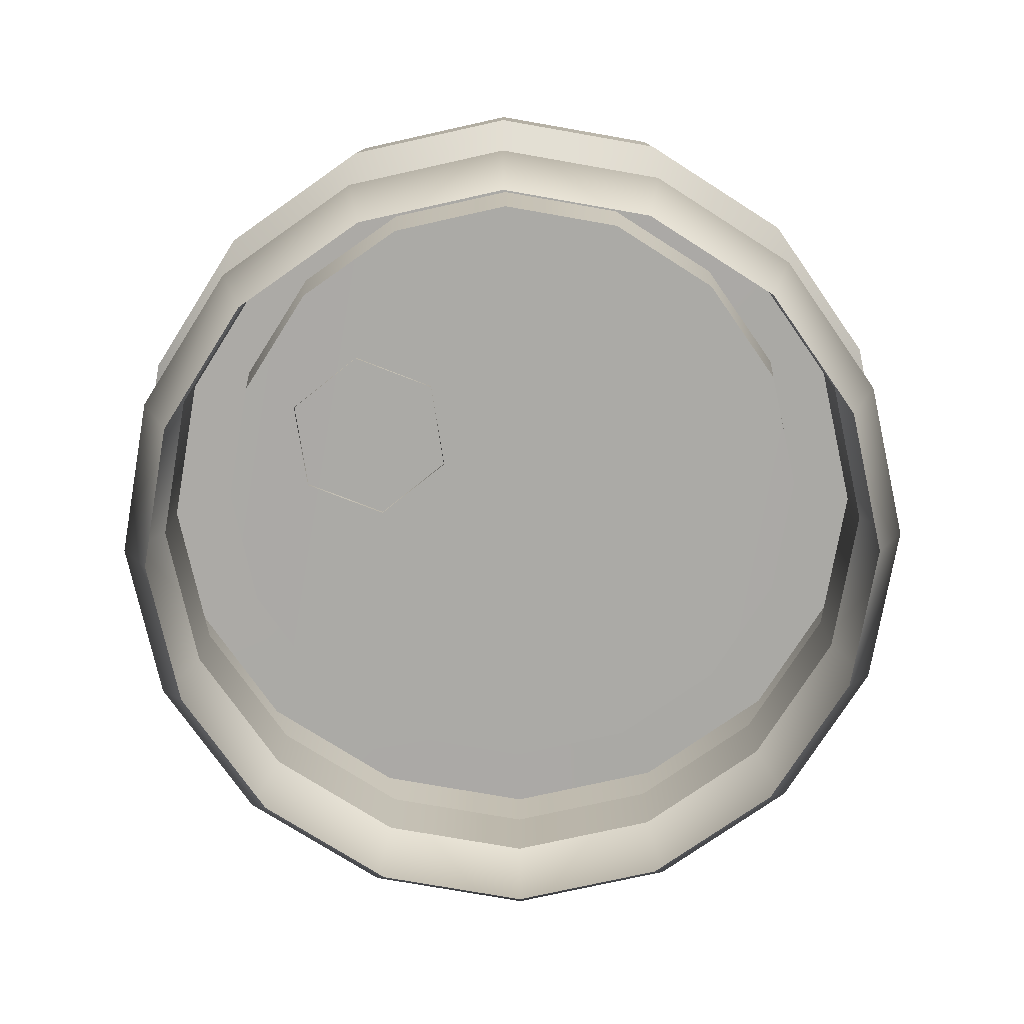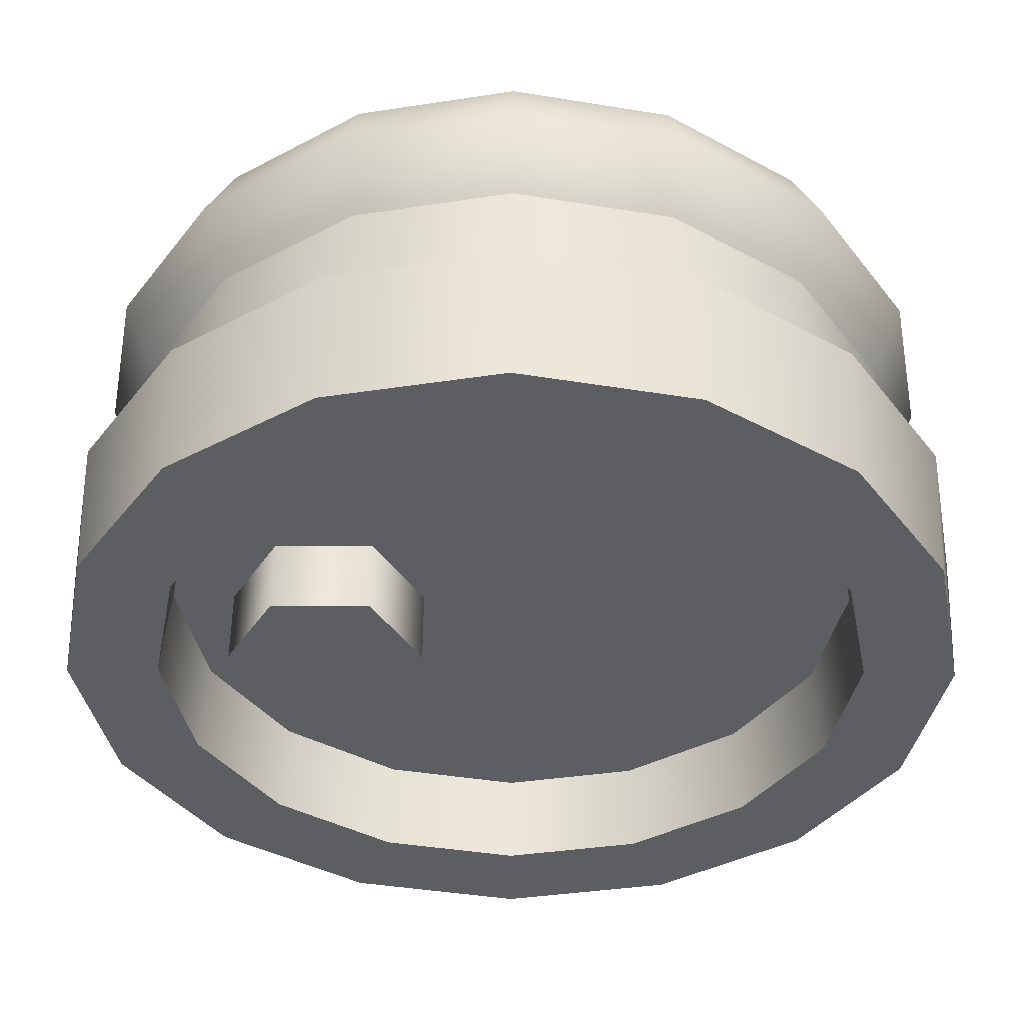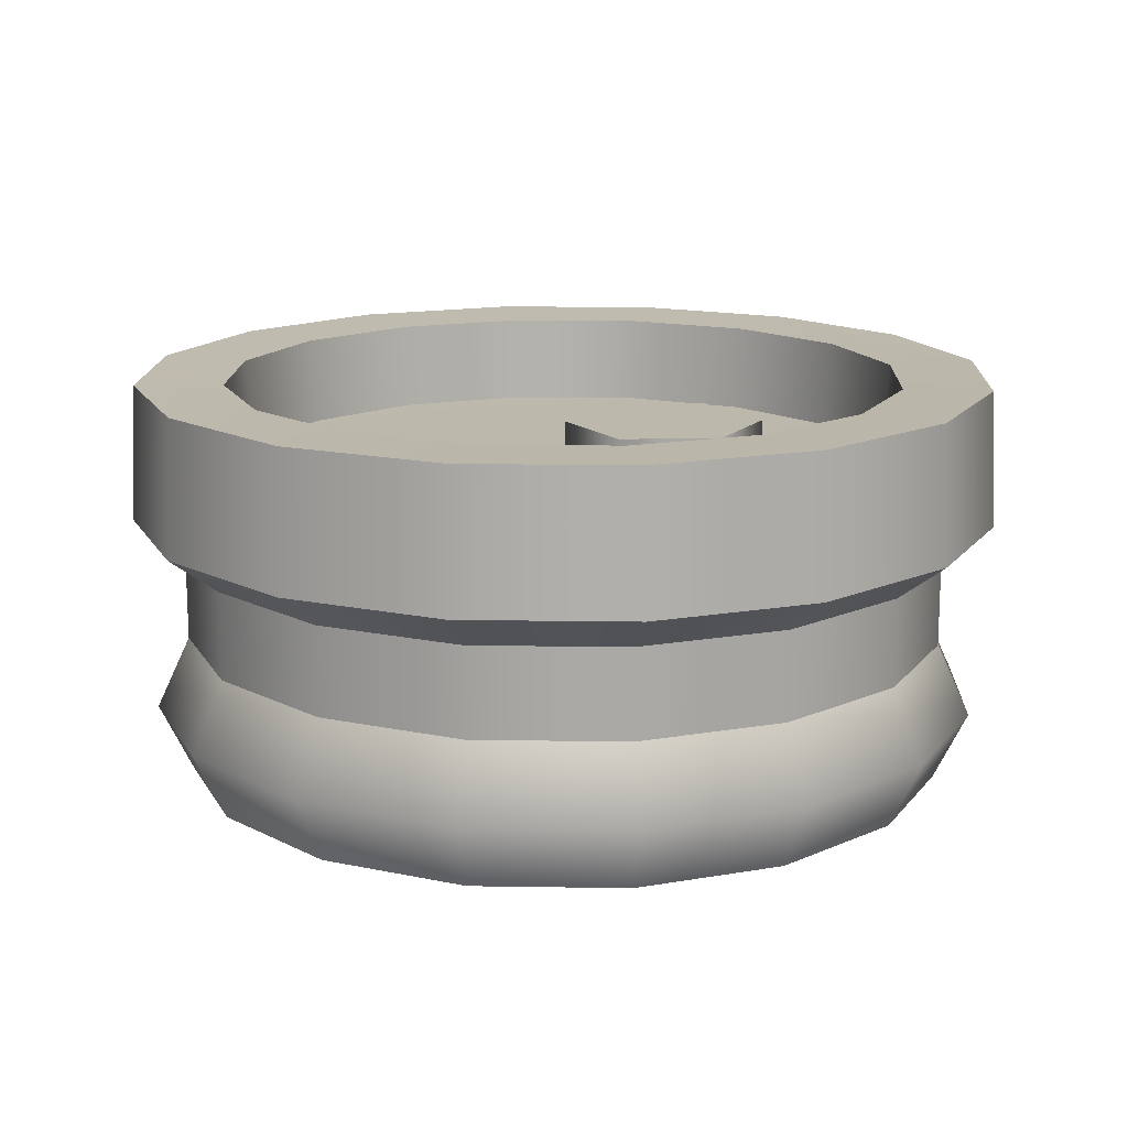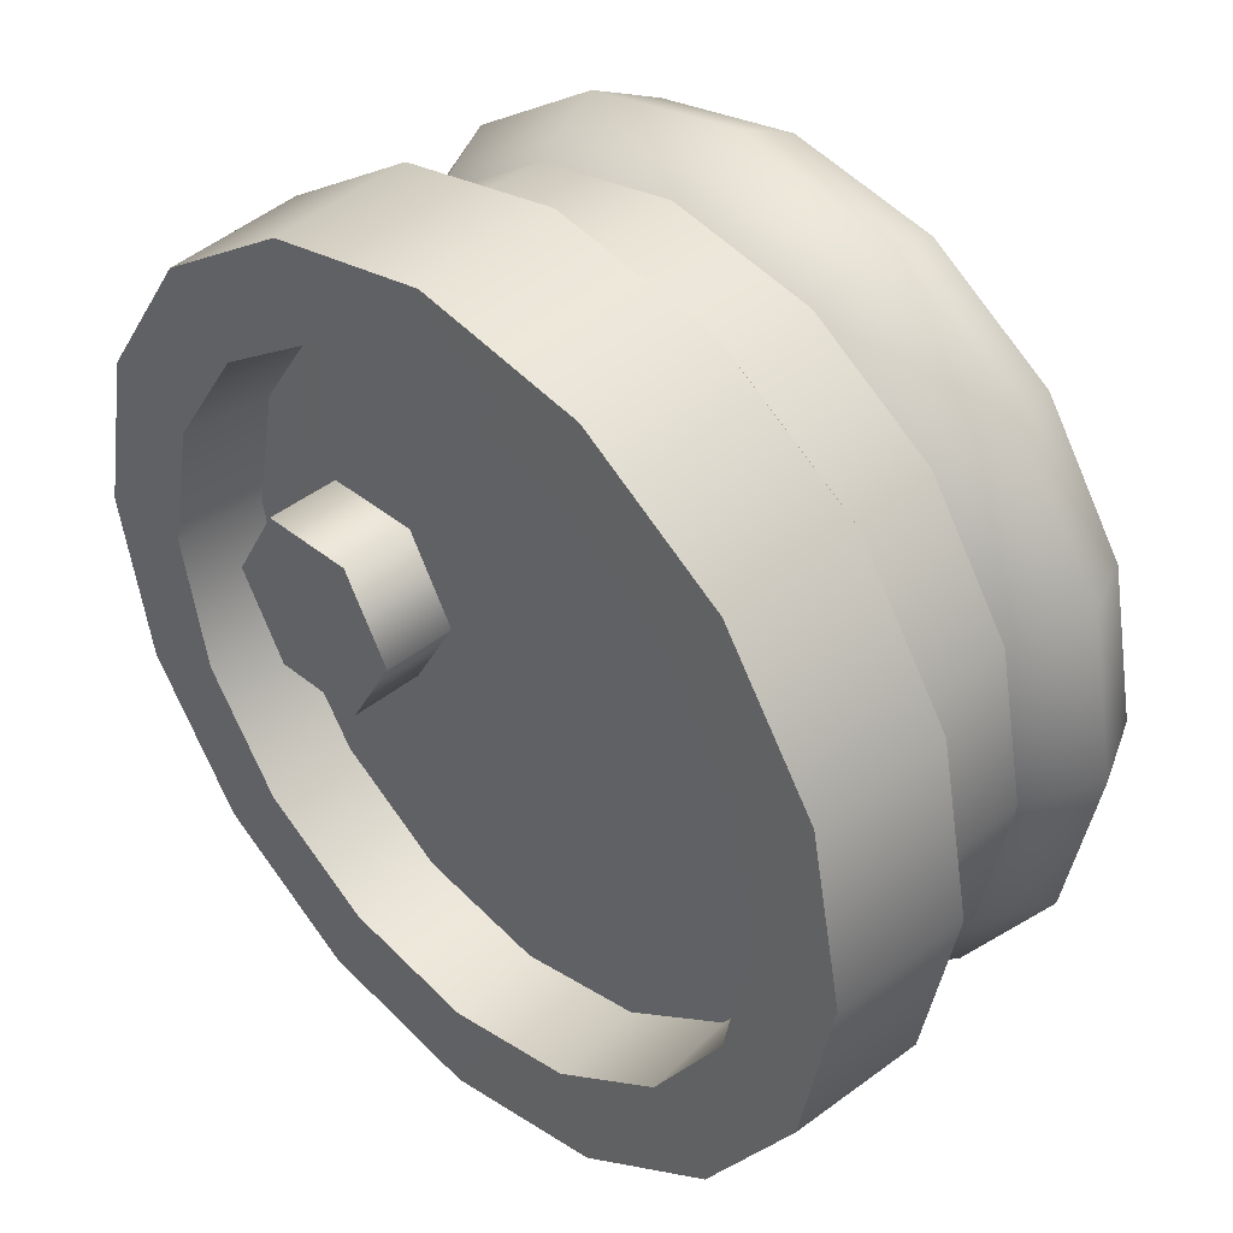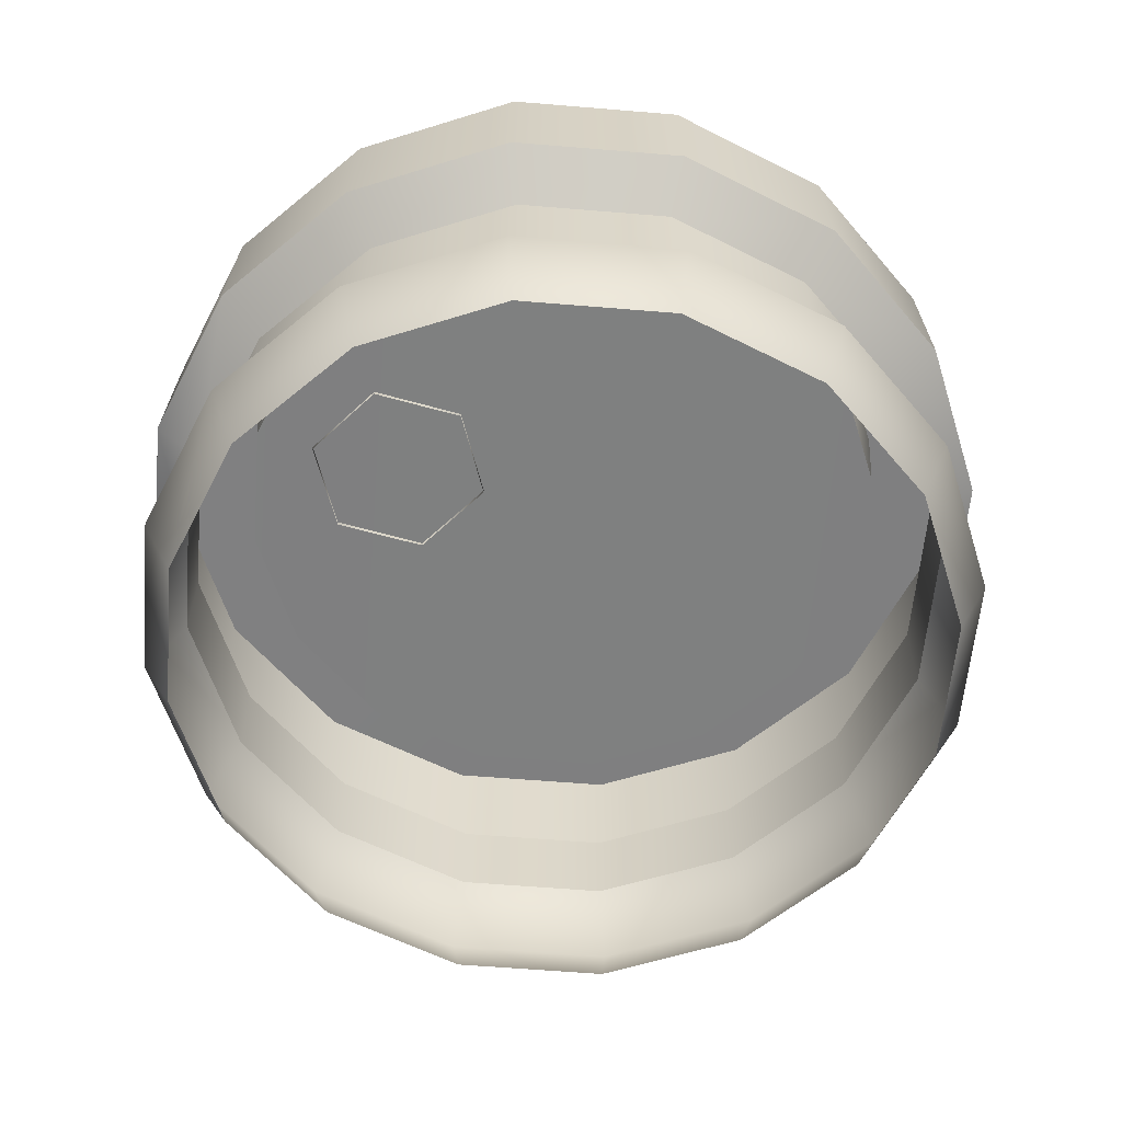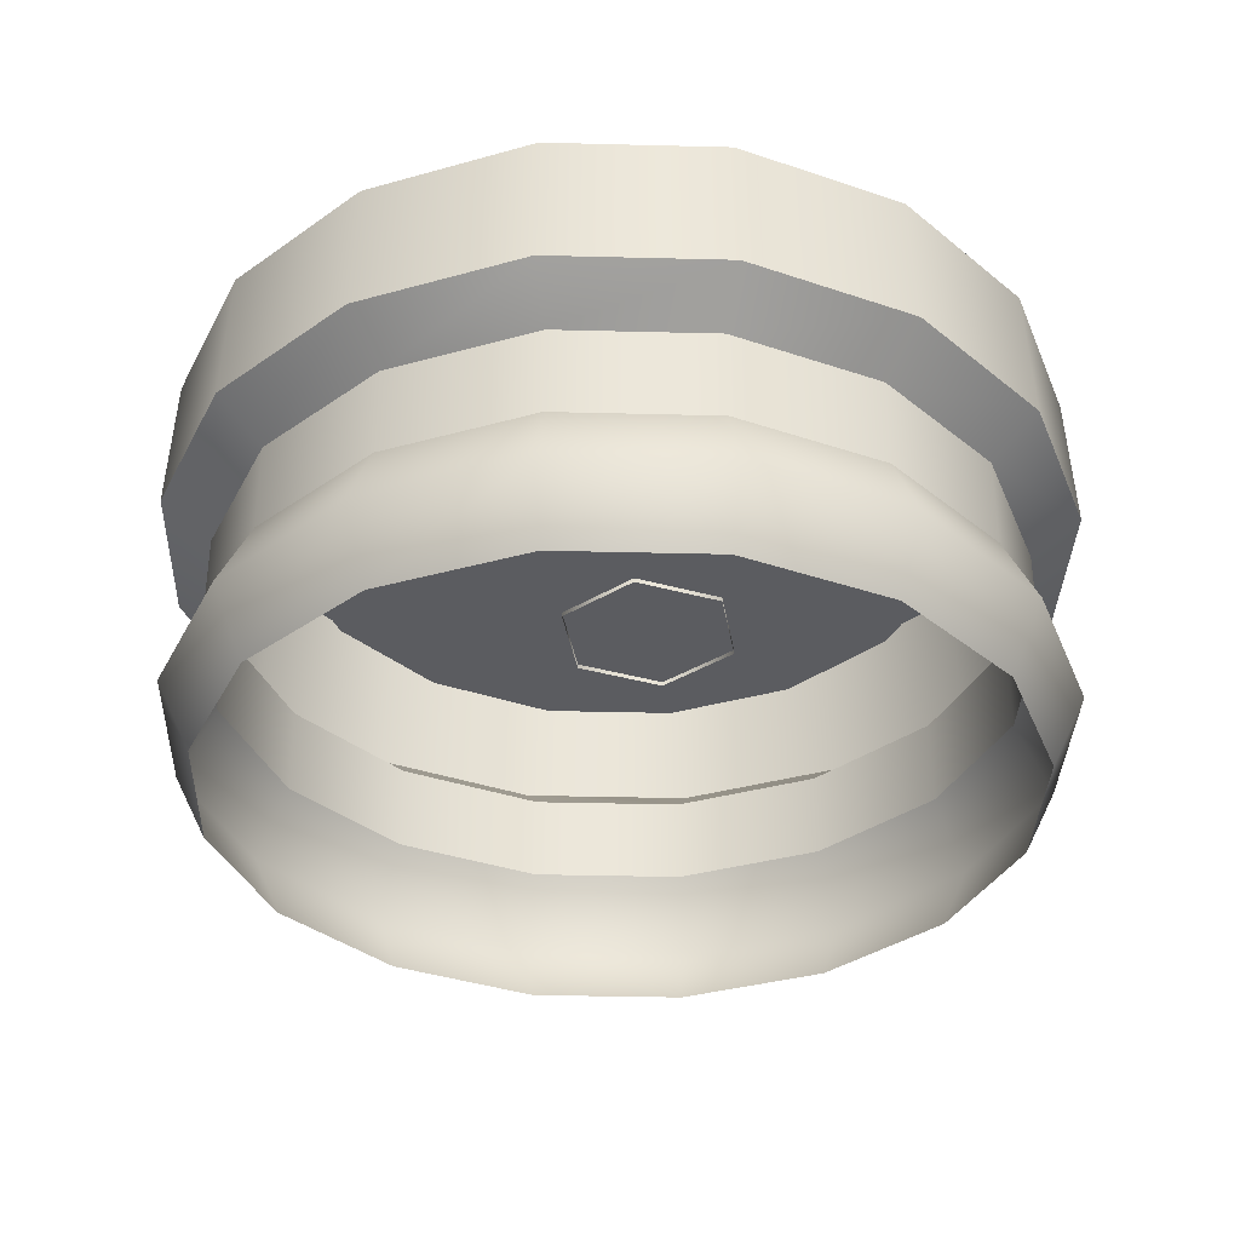
<metadata>
{"format":"obj","ext":"obj","renderer":"f3d","projection":"perspective","resolution":1024,"background":"white","views":[{"elev":-75.7,"azim":158.8,"up":"+Y"},{"elev":50.8,"azim":-179.6,"up":"+Z"},{"elev":15.1,"azim":58.2,"up":"+Y"},{"elev":40.5,"azim":-135.0,"up":"+Z"},{"elev":-59.9,"azim":163.9,"up":"+Y"},{"elev":-35.0,"azim":-80.7,"up":"+Y"}]}
</metadata>
<code>
g FootBall_Dynamic_Barrel_01_mesh_2
v 0.2397 1.251 -0.5791
v 0.2397 1.393 -0.5791
v -4.947e-05 1.393 -0.6268
v -4.947e-05 1.251 -0.6268
v -0.2397 1.251 -0.5791
v -0.2397 1.393 -0.5791
v -0.443 1.393 -0.4432
v -0.443 1.251 -0.4432
v -0.5788 1.393 -0.2401
v -0.5788 1.251 -0.2401
v -0.6264 1.393 -0.0003141
v -0.6264 1.251 -0.0003141
v -0.2397 1.251 0.5784
v -0.2397 1.393 0.5784
v -4.947e-05 1.393 0.6261
v -4.947e-05 1.251 0.6261
v 0.6438 1.675 -0.267
v 0.6536 1.454 -0.271
v 0.7074 1.454 -0.0003141
v 0.697 1.675 -0.0003141
v 0.4928 1.675 -0.4931
v 0.5001 1.454 -0.5005
v 0.2667 1.675 -0.6442
v 0.2707 1.454 -0.6538
v -4.947e-05 1.675 -0.6972
v -4.947e-05 1.454 -0.7077
v -0.2668 1.675 -0.6442
v -0.2708 1.454 -0.6538
v -0.4928 1.675 -0.4931
v -0.5002 1.454 -0.5005
v -0.6439 1.675 -0.267
v -0.6536 1.454 -0.271
v -0.697 1.675 -0.0003141
v -0.7074 1.454 -0.0003141
v -0.6439 1.675 0.2664
v -0.6536 1.454 0.2704
v -0.4928 1.675 0.4925
v -0.5002 1.454 0.4999
v -0.2668 1.675 0.6436
v -0.2708 1.454 0.6532
v -4.947e-05 1.675 0.6966
v -4.947e-05 1.454 0.7071
v 0.2667 1.675 0.6436
v 0.2707 1.454 0.6532
v 0.4928 1.675 0.4925
v 0.5001 1.454 0.4999
v 0.6438 1.675 0.2664
v 0.6536 1.454 0.2704
v 0.6264 1.251 -0.0003141
v 0.6264 1.393 -0.0003141
v 0.5787 1.393 -0.2401
v 0.5787 1.251 -0.2401
v 0.4429 1.393 -0.4432
v 0.4429 1.251 -0.4432
v -0.5788 1.393 0.2394
v -0.5788 1.251 0.2394
v -0.443 1.393 0.4426
v -0.443 1.251 0.4426
v 0.2397 1.393 0.5784
v 0.2397 1.251 0.5784
v 0.4429 1.393 0.4426
v 0.4429 1.251 0.4426
v 0.5787 1.393 0.2394
v 0.5787 1.251 0.2394
v 0.6536 1.454 -0.271
v 0.5787 1.393 -0.2401
v 0.6264 1.393 -0.0003141
v 0.7074 1.454 -0.0003141
v 0.5001 1.454 -0.5005
v 0.4429 1.393 -0.4432
v 0.2707 1.454 -0.6538
v 0.2397 1.393 -0.5791
v -4.947e-05 1.454 -0.7077
v -4.947e-05 1.393 -0.6268
v -0.2708 1.454 -0.6538
v -0.2397 1.393 -0.5791
v -0.5002 1.454 -0.5005
v -0.443 1.393 -0.4432
v -0.6536 1.454 -0.271
v -0.5788 1.393 -0.2401
v -0.7074 1.454 -0.0003141
v -0.6264 1.393 -0.0003141
v -0.6536 1.454 0.2704
v -0.5788 1.393 0.2394
v -0.5002 1.454 0.4999
v -0.443 1.393 0.4426
v -0.2708 1.454 0.6532
v -0.2397 1.393 0.5784
v -4.947e-05 1.454 0.7071
v -4.947e-05 1.393 0.6261
v 0.2707 1.454 0.6532
v 0.2397 1.393 0.5784
v 0.5001 1.454 0.4999
v 0.4429 1.393 0.4426
v 0.6536 1.454 0.2704
v 0.5787 1.393 0.2394
v -0.502 1.528 0.2076
v -0.5433 1.528 -0.0003141
v -0.502 1.528 -0.2082
v -0.3842 1.528 -0.3844
v -4.947e-05 1.528 -0.5436
v 0.2079 1.528 -0.5022
v -4.947e-05 1.528 0.5429
v -0.2079 1.528 0.5016
v -0.3842 1.528 0.3838
v -0.2079 1.528 -0.5022
v 0.3841 1.528 -0.3844
v 0.5019 1.528 -0.2082
v 0.3841 1.528 0.3838
v 0.2079 1.528 0.5016
v 0.5433 1.528 -0.0003141
v 0.5019 1.528 0.2076
v 0.5123 1.672 -0.2125
v 0.6438 1.675 -0.267
v 0.697 1.675 -0.0003141
v 0.5546 1.672 -0.0003141
v 0.3922 1.672 -0.3924
v 0.4928 1.675 -0.4931
v 0.2122 1.672 -0.5126
v 0.2667 1.675 -0.6442
v -4.947e-05 1.672 -0.5549
v -4.947e-05 1.675 -0.6972
v -0.2123 1.672 -0.5126
v -0.2668 1.675 -0.6442
v -0.3921 1.672 -0.3924
v -0.4928 1.675 -0.4931
v -0.5124 1.672 -0.2125
v -0.6439 1.675 -0.267
v -0.5545 1.672 -0.0003141
v -0.697 1.675 -0.0003141
v -0.5124 1.672 0.2119
v -0.6439 1.675 0.2664
v -0.3921 1.672 0.3918
v -0.4928 1.675 0.4925
v -0.2123 1.672 0.512
v -0.2668 1.675 0.6436
v -4.947e-05 1.672 0.5542
v -4.947e-05 1.675 0.6966
v 0.2122 1.672 0.512
v 0.2667 1.675 0.6436
v 0.3922 1.672 0.3918
v 0.4928 1.675 0.4925
v 0.5123 1.672 0.2119
v 0.6438 1.675 0.2664
v 0.5546 1.672 -0.0003141
v 0.5433 1.528 -0.0003141
v 0.5019 1.528 -0.2082
v 0.5123 1.672 -0.2125
v 0.3841 1.528 -0.3844
v 0.3922 1.672 -0.3924
v 0.2079 1.528 -0.5022
v 0.2122 1.672 -0.5126
v -4.947e-05 1.528 -0.5436
v -4.947e-05 1.672 -0.5549
v -0.2079 1.528 -0.5022
v -0.2123 1.672 -0.5126
v -0.3842 1.528 -0.3844
v -0.3921 1.672 -0.3924
v -0.502 1.528 -0.2082
v -0.5124 1.672 -0.2125
v -0.5433 1.528 -0.0003141
v -0.5545 1.672 -0.0003141
v -0.502 1.528 0.2076
v -0.5124 1.672 0.2119
v -0.3842 1.528 0.3838
v -0.3921 1.672 0.3918
v -0.2079 1.528 0.5016
v -0.2123 1.672 0.512
v -4.947e-05 1.528 0.5429
v -4.947e-05 1.672 0.5542
v 0.2079 1.528 0.5016
v 0.2122 1.672 0.512
v 0.3841 1.528 0.3838
v 0.3922 1.672 0.3918
v 0.5019 1.528 0.2076
v 0.5123 1.672 0.2119
v -4.947e-05 1.024 -0.6268
v -4.947e-05 1.135 -0.6808
v -0.2604 1.135 -0.629
v -0.2397 1.024 -0.5791
v -0.4812 1.135 -0.4814
v -0.443 1.024 -0.4432
v -0.6288 1.135 -0.2608
v -0.5788 1.024 -0.2401
v -0.6805 1.135 -0.0003141
v -0.6264 1.024 -0.0003141
v -0.6288 1.135 0.2601
v -0.5788 1.024 0.2394
v -0.4812 1.135 0.4809
v -0.443 1.024 0.4426
v -0.2604 1.135 0.6284
v -0.2397 1.024 0.5784
v -4.947e-05 1.135 0.6801
v -4.947e-05 1.024 0.6261
v 0.2604 1.135 0.6284
v 0.2397 1.024 0.5784
v 0.4811 1.135 0.4809
v 0.4429 1.024 0.4426
v 0.6287 1.135 0.2601
v 0.5787 1.024 0.2394
v 0.6805 1.135 -0.0003141
v 0.6264 1.024 -0.0003141
v 0.6287 1.135 -0.2608
v 0.5787 1.024 -0.2401
v 0.4811 1.135 -0.4814
v 0.4429 1.024 -0.4432
v 0.2604 1.135 -0.629
v 0.2397 1.024 -0.5791
v -4.947e-05 1.251 -0.6268
v -0.2397 1.251 -0.5791
v 0.2397 1.251 -0.5791
v 0.4429 1.251 -0.4432
v 0.5787 1.251 -0.2401
v 0.6264 1.251 -0.0003141
v 0.5787 1.251 0.2394
v 0.4429 1.251 0.4426
v 0.2397 1.251 0.5784
v -4.947e-05 1.251 0.6261
v -0.2397 1.251 0.5784
v -0.443 1.251 0.4426
v -0.5788 1.251 0.2394
v -0.6264 1.251 -0.0003141
v -0.5788 1.251 -0.2401
v -0.443 1.251 -0.4432
v 0.3691 1.521 -0.1323
v 0.3691 1.646 -0.1323
v 0.2163 1.646 -0.1323
v 0.2163 1.521 -0.1323
v 0.1399 1.646 1.311e-05
v 0.1399 1.521 1.311e-05
v 0.2163 1.646 0.1323
v 0.2163 1.521 0.1323
v 0.3691 1.646 0.1323
v 0.3691 1.521 0.1323
v 0.4455 1.646 1.311e-05
v 0.4455 1.521 1.311e-05
v 0.3691 1.646 -0.1323
v 0.3691 1.521 -0.1323
v 0.3691 1.646 -0.1323
v 0.2927 1.646 1.311e-05
v 0.2163 1.646 -0.1323
v 0.1399 1.646 1.311e-05
v 0.2163 1.646 0.1323
v 0.3691 1.646 0.1323
v 0.4455 1.646 1.311e-05
g FootBall_Dynamic_Barrel_01_mesh_2_0
f 3 2 1
f 4 3 1
f 7 6 5
f 8 7 5
f 9 7 8
f 10 9 8
f 11 9 10
f 12 11 10
f 15 14 13
f 16 15 13
f 19 18 17
f 20 19 17
f 18 22 21
f 17 18 21
f 22 24 23
f 21 22 23
f 24 26 25
f 23 24 25
f 26 28 27
f 25 26 27
f 28 30 29
f 27 28 29
f 30 32 31
f 29 30 31
f 32 34 33
f 31 32 33
f 34 36 35
f 33 34 35
f 36 38 37
f 35 36 37
f 38 40 39
f 37 38 39
f 40 42 41
f 39 40 41
f 42 44 43
f 41 42 43
f 44 46 45
f 43 44 45
f 46 48 47
f 45 46 47
f 48 19 20
f 47 48 20
f 51 50 49
f 52 51 49
f 53 51 52
f 54 53 52
f 2 53 54
f 1 2 54
f 6 3 4
f 5 6 4
f 55 11 12
f 56 55 12
f 57 55 56
f 58 57 56
f 14 57 58
f 13 14 58
f 59 15 16
f 60 59 16
f 61 59 60
f 62 61 60
f 63 61 62
f 64 63 62
f 50 63 64
f 49 50 64
f 67 66 65
f 68 67 65
f 66 70 69
f 65 66 69
f 70 72 71
f 69 70 71
f 72 74 73
f 71 72 73
f 74 76 75
f 73 74 75
f 76 78 77
f 75 76 77
f 78 80 79
f 77 78 79
f 80 82 81
f 79 80 81
f 82 84 83
f 81 82 83
f 84 86 85
f 83 84 85
f 86 88 87
f 85 86 87
f 88 90 89
f 87 88 89
f 90 92 91
f 89 90 91
f 92 94 93
f 91 92 93
f 94 96 95
f 93 94 95
f 96 67 68
f 95 96 68
f 99 98 97
f 100 99 97
f 103 102 101
f 104 103 101
f 100 97 105
f 106 100 105
f 106 105 104
f 101 106 104
f 109 108 107
f 110 109 107
f 102 103 110
f 107 102 110
f 112 111 108
f 109 112 108
f 115 114 113
f 116 115 113
f 114 118 117
f 113 114 117
f 118 120 119
f 117 118 119
f 120 122 121
f 119 120 121
f 122 124 123
f 121 122 123
f 124 126 125
f 123 124 125
f 126 128 127
f 125 126 127
f 128 130 129
f 127 128 129
f 130 132 131
f 129 130 131
f 132 134 133
f 131 132 133
f 134 136 135
f 133 134 135
f 136 138 137
f 135 136 137
f 138 140 139
f 137 138 139
f 140 142 141
f 139 140 141
f 142 144 143
f 141 142 143
f 144 115 116
f 143 144 116
f 147 146 145
f 148 147 145
f 149 147 148
f 150 149 148
f 151 149 150
f 152 151 150
f 153 151 152
f 154 153 152
f 155 153 154
f 156 155 154
f 157 155 156
f 158 157 156
f 159 157 158
f 160 159 158
f 161 159 160
f 162 161 160
f 163 161 162
f 164 163 162
f 165 163 164
f 166 165 164
f 167 165 166
f 168 167 166
f 169 167 168
f 170 169 168
f 171 169 170
f 172 171 170
f 173 171 172
f 174 173 172
f 175 173 174
f 176 175 174
f 146 175 176
f 145 146 176
f 179 178 177
f 180 179 177
f 181 179 180
f 182 181 180
f 183 181 182
f 184 183 182
f 185 183 184
f 186 185 184
f 187 185 186
f 188 187 186
f 189 187 188
f 190 189 188
f 191 189 190
f 192 191 190
f 193 191 192
f 194 193 192
f 195 193 194
f 196 195 194
f 197 195 196
f 198 197 196
f 199 197 198
f 200 199 198
f 201 199 200
f 202 201 200
f 203 201 202
f 204 203 202
f 205 203 204
f 206 205 204
f 207 205 206
f 208 207 206
f 178 207 208
f 177 178 208
f 210 209 178
f 179 210 178
f 209 211 207
f 178 209 207
f 211 212 205
f 207 211 205
f 212 213 203
f 205 212 203
f 213 214 201
f 203 213 201
f 214 215 199
f 201 214 199
f 215 216 197
f 199 215 197
f 216 217 195
f 197 216 195
f 217 218 193
f 195 217 193
f 218 219 191
f 193 218 191
f 219 220 189
f 191 219 189
f 220 221 187
f 189 220 187
f 221 222 185
f 187 221 185
f 222 223 183
f 185 222 183
f 223 224 181
f 183 223 181
f 224 210 179
f 181 224 179
f 227 226 225
f 228 227 225
f 229 227 228
f 230 229 228
f 231 229 230
f 232 231 230
f 233 231 232
f 234 233 232
f 235 233 234
f 236 235 234
f 237 235 236
f 238 237 236
f 241 240 239
f 242 240 241
f 243 240 242
f 244 240 243
f 245 240 244
f 239 240 245

</code>
